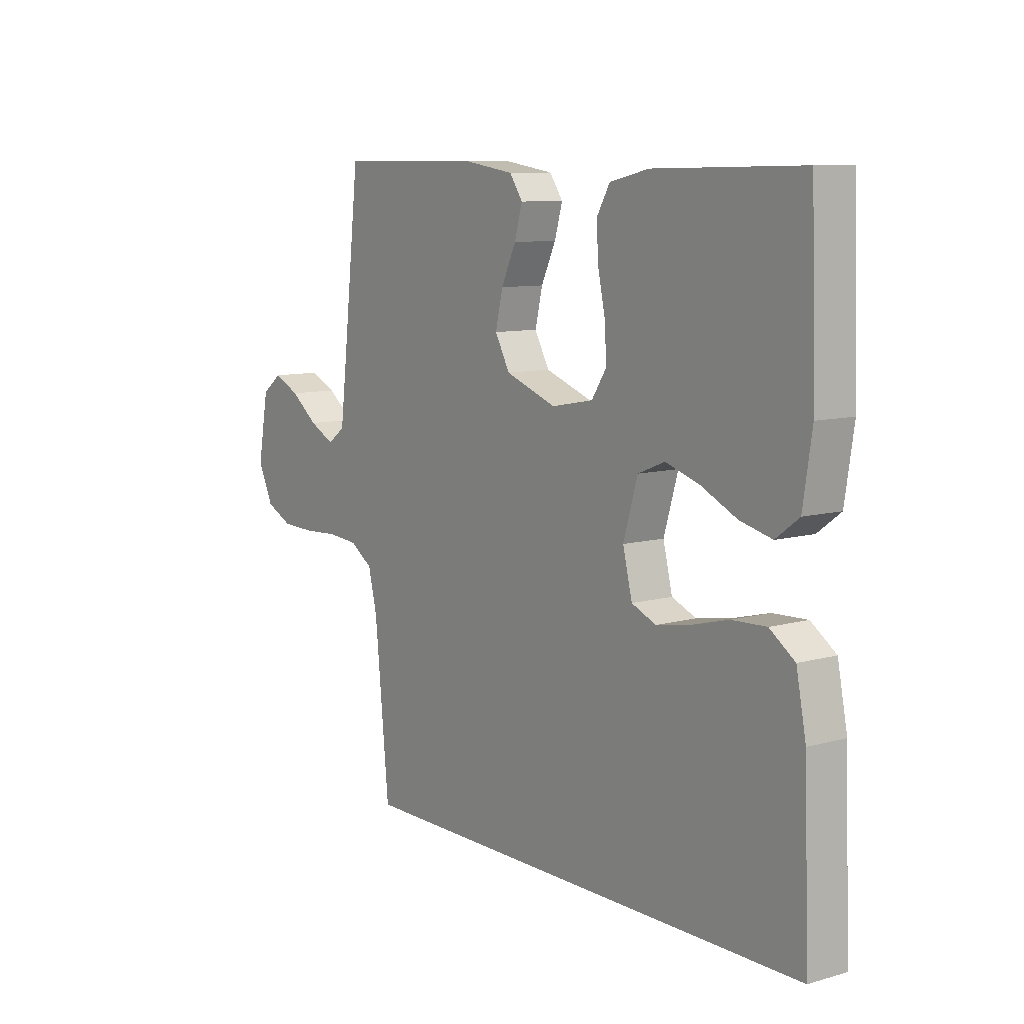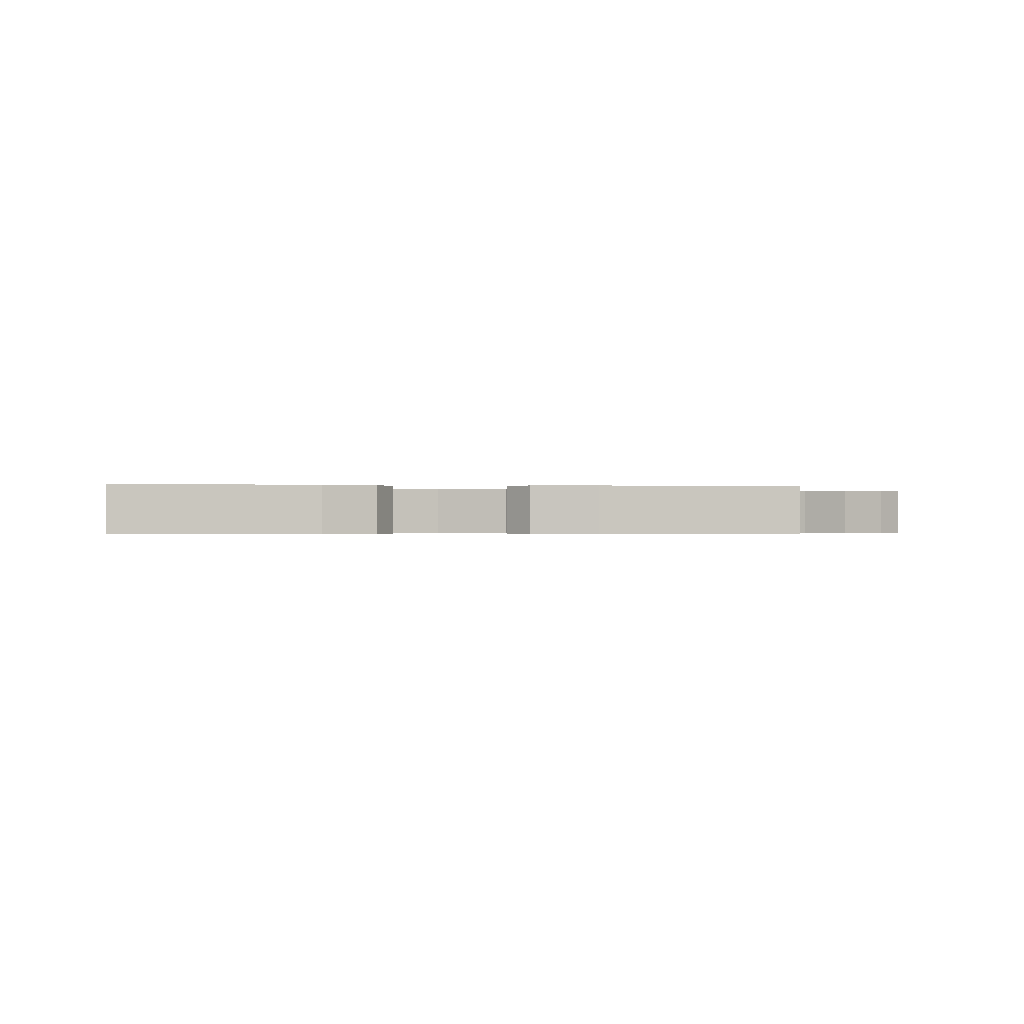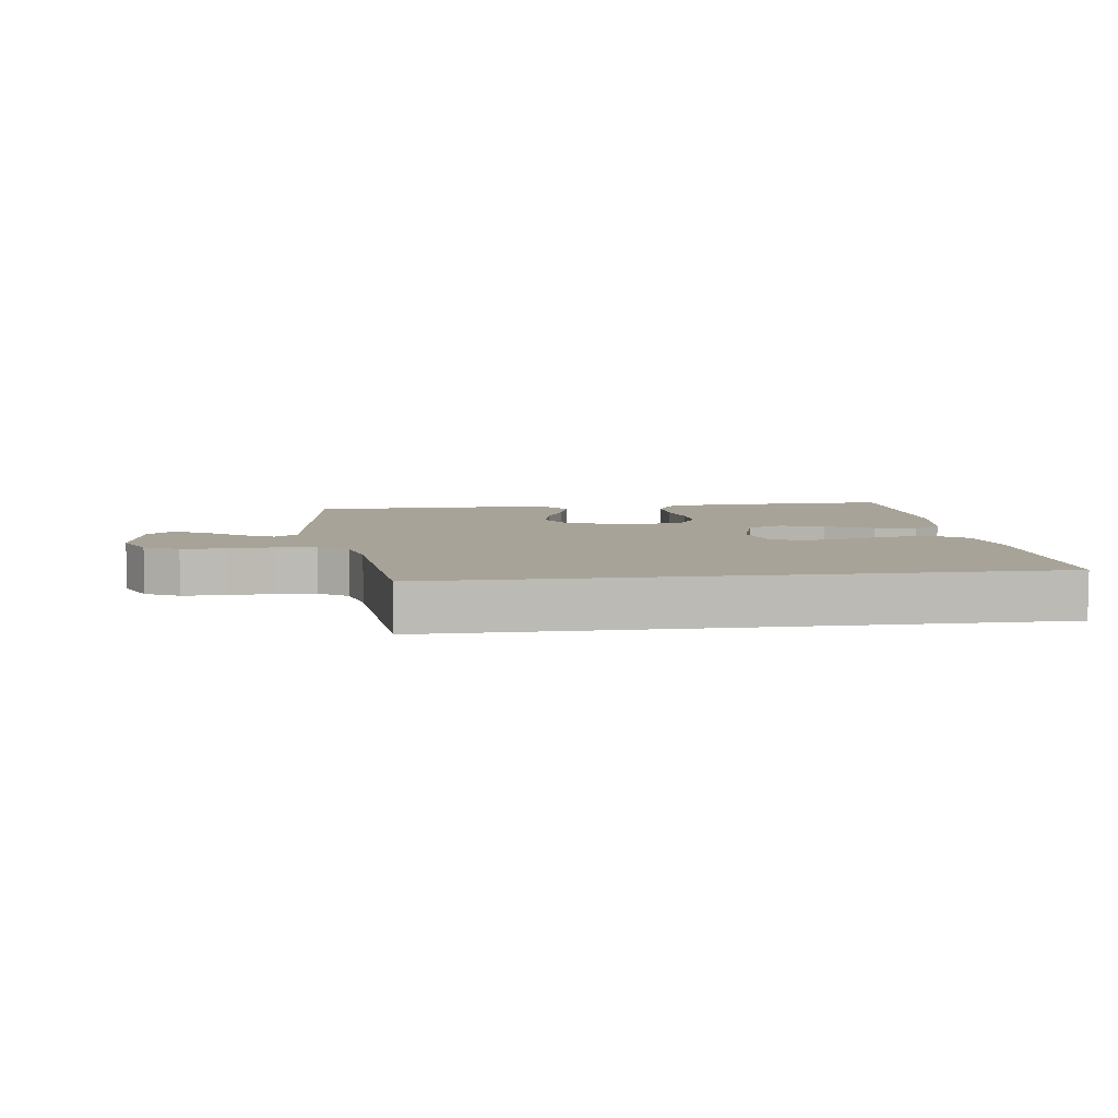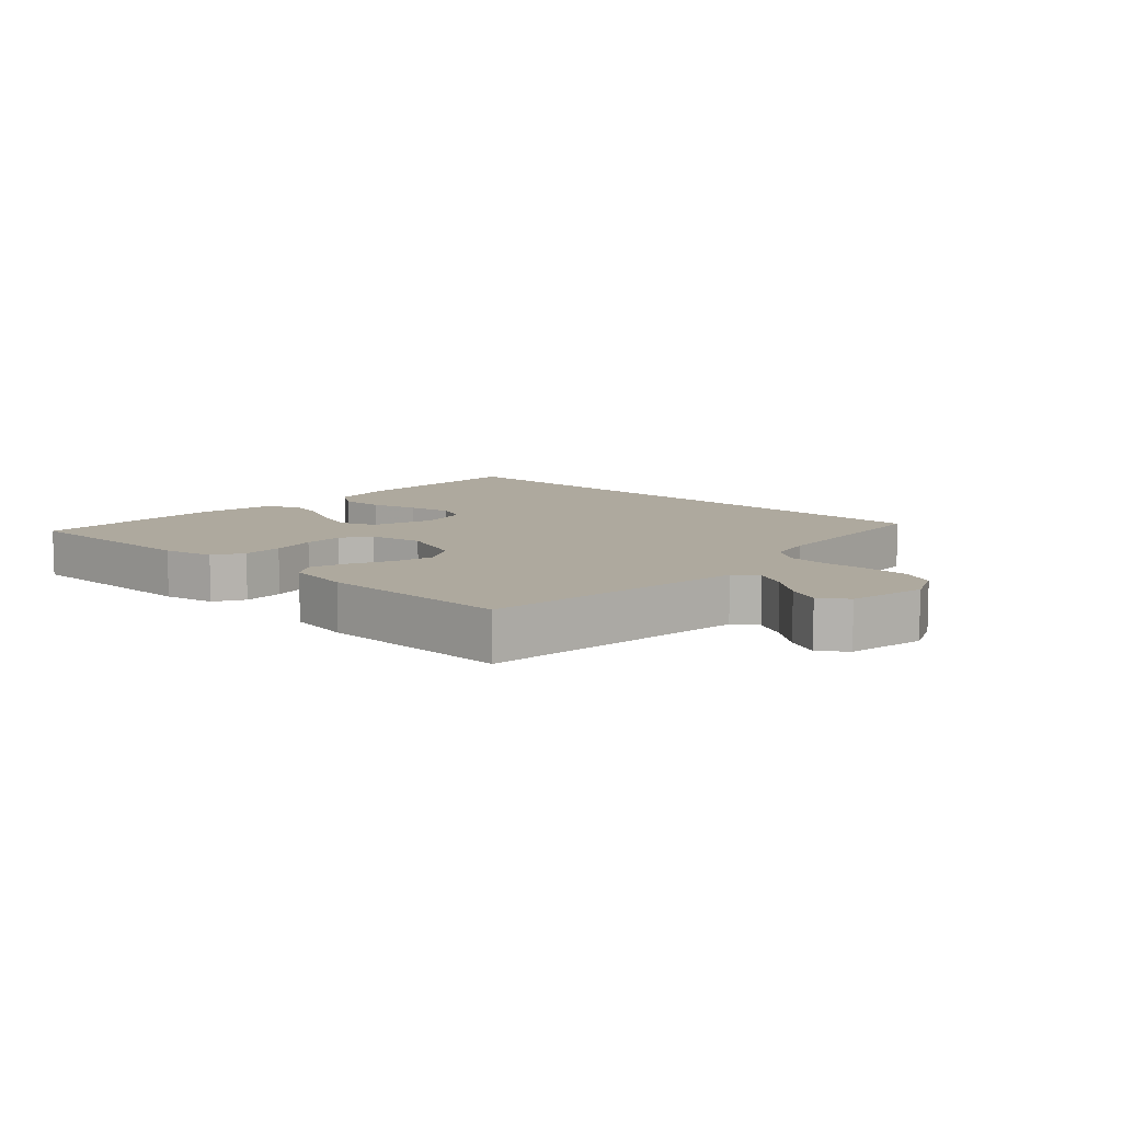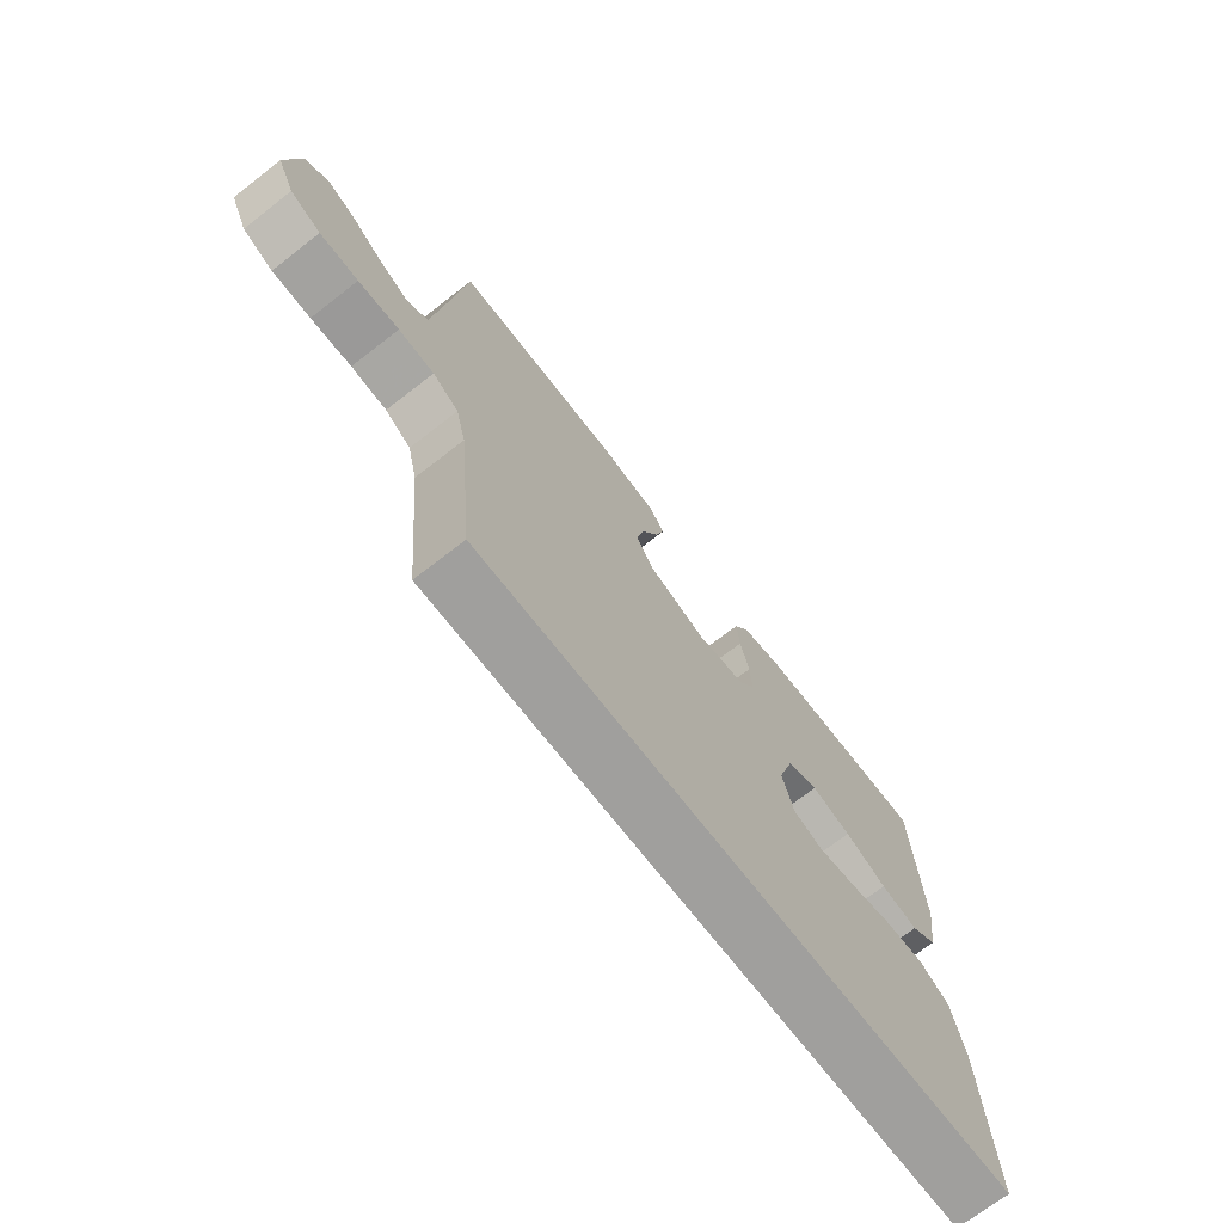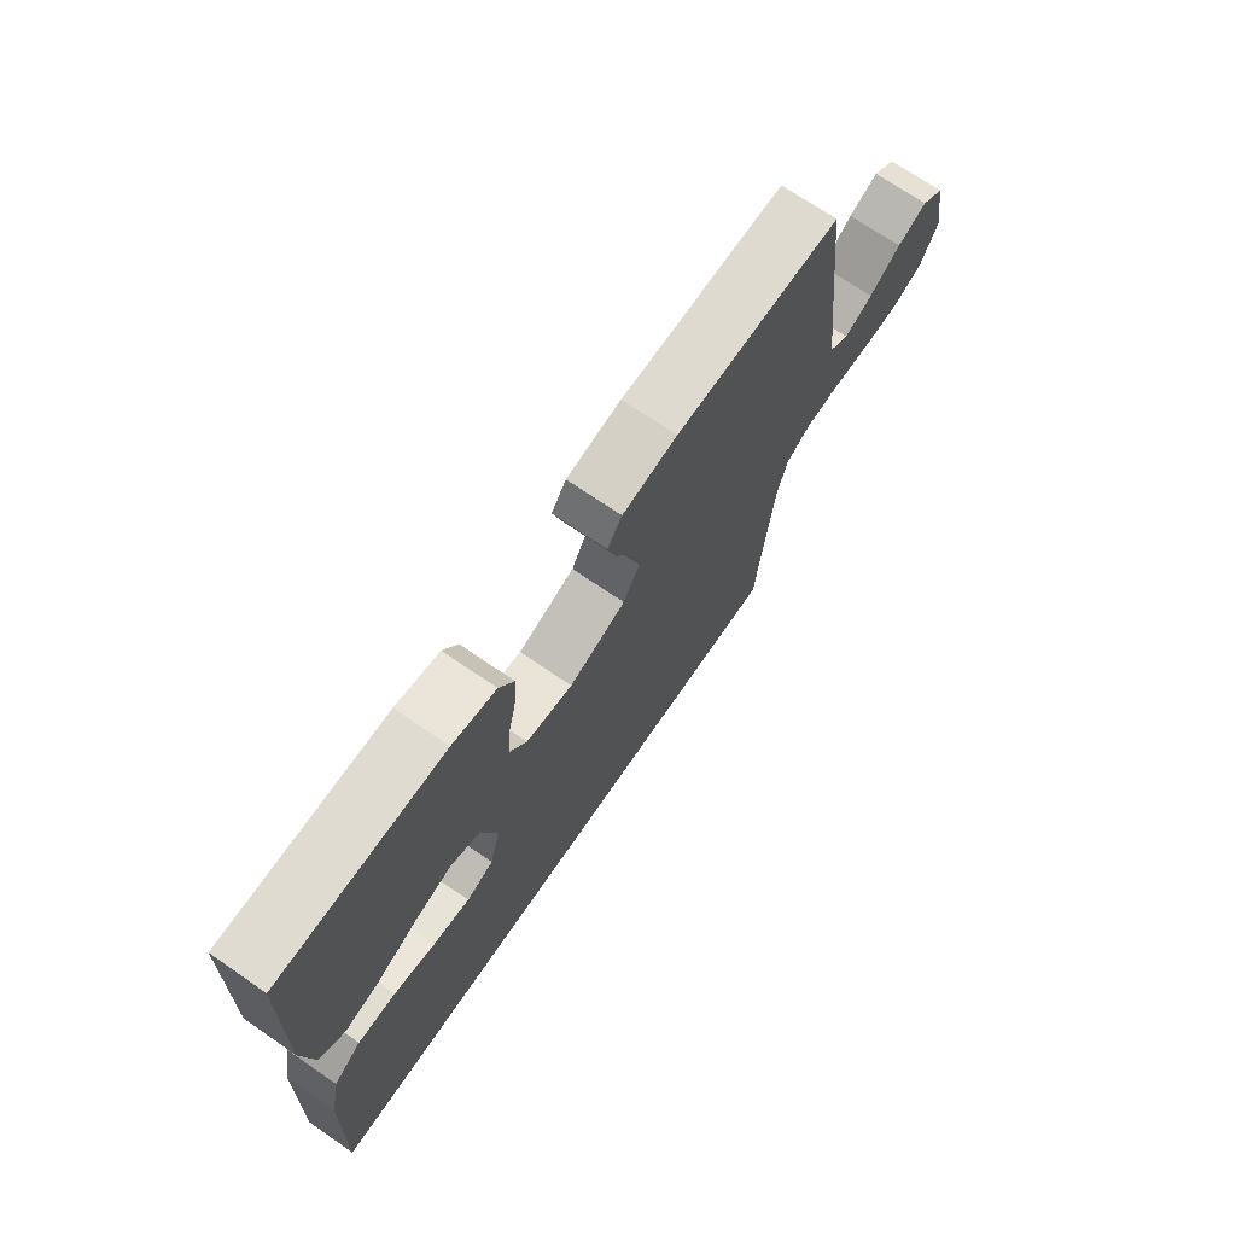
<metadata>
{"format":"obj","ext":"obj","renderer":"f3d","projection":"perspective","resolution":1024,"background":"white","views":[{"elev":9.3,"azim":-126.3,"up":"+Z"},{"elev":-0.4,"azim":-8.1,"up":"+Y"},{"elev":6.9,"azim":172.7,"up":"+Y"},{"elev":9.1,"azim":43.7,"up":"+Y"},{"elev":-71.4,"azim":127.8,"up":"+Z"},{"elev":71.1,"azim":-55.5,"up":"+Z"}]}
</metadata>
<code>
v 0.5 0.07 0.5
v 0.534 0.07 0.2
v 0.548 0.07 0.084
v 0.584 0.07 0.058
v 0.635 0.07 0.084
v 0.691 0.07 0.127
v 0.744 0.07 0.152
v 0.785 0.07 0.121
v 0.807 0.07 0
v 0.776 0.07 -0.066
v 0.722 0.07 -0.092
v 0.654 0.07 -0.094
v 0.582 0.07 -0.09
v 0.519 0.07 -0.095
v 0.473 0.07 -0.126
v 0.455 0.07 -0.2
v 0.426 0.07 -0.5
v -0.52 0.07 -0.5
v -0.509 0.07 -0.2
v -0.489 0.07 -0.099
v -0.438 0.07 -0.063
v -0.368 0.07 -0.066
v -0.292 0.07 -0.086
v -0.223 0.07 -0.098
v -0.173 0.07 -0.077
v -0.154 0.07 0
v -0.183 0.07 0.098
v -0.238 0.07 0.12
v -0.307 0.07 0.098
v -0.38 0.07 0.063
v -0.445 0.07 0.047
v -0.492 0.07 0.082
v -0.51 0.07 0.2
v -0.5 0.07 0.5
v -0.2 0.07 0.494
v -0.12 0.07 0.476
v -0.093 0.07 0.429
v -0.097 0.07 0.365
v -0.112 0.07 0.295
v -0.115 0.07 0.232
v -0.085 0.07 0.186
v 0 0.07 0.17
v 0.104 0.07 0.208
v 0.134 0.07 0.263
v 0.119 0.07 0.327
v 0.089 0.07 0.391
v 0.073 0.07 0.447
v 0.1 0.07 0.486
v 0.2 0.07 0.501
v 0.5 0 0.5
v 0.534 0 0.2
v 0.548 0 0.084
v 0.584 0 0.058
v 0.635 0 0.084
v 0.691 0 0.127
v 0.744 0 0.152
v 0.785 0 0.121
v 0.807 0 0
v 0.776 0 -0.066
v 0.722 0 -0.092
v 0.654 0 -0.094
v 0.582 0 -0.09
v 0.519 0 -0.095
v 0.473 0 -0.126
v 0.455 0 -0.2
v 0.426 0 -0.5
v -0.52 0 -0.5
v -0.509 0 -0.2
v -0.489 0 -0.099
v -0.438 0 -0.063
v -0.368 0 -0.066
v -0.292 0 -0.086
v -0.223 0 -0.098
v -0.173 0 -0.077
v -0.154 0 0
v -0.183 0 0.098
v -0.238 0 0.12
v -0.307 0 0.098
v -0.38 0 0.063
v -0.445 0 0.047
v -0.492 0 0.082
v -0.51 0 0.2
v -0.5 0 0.5
v -0.2 0 0.494
v -0.12 0 0.476
v -0.093 0 0.429
v -0.097 0 0.365
v -0.112 0 0.295
v -0.115 0 0.232
v -0.085 0 0.186
v 0 0 0.17
v 0.104 0 0.208
v 0.134 0 0.263
v 0.119 0 0.327
v 0.089 0 0.391
v 0.073 0 0.447
v 0.1 0 0.486
v 0.2 0 0.501
f 49 1 2
f 48 49 2
f 47 48 2
f 46 47 2
f 45 46 2
f 44 45 2 3
f 43 44 3 4
f 42 43 4
f 41 42 4
f 37 38 39
f 36 37 39
f 35 36 39
f 34 35 39
f 33 34 39
f 32 33 39
f 31 32 39
f 30 31 39
f 29 30 39
f 28 29 39 40
f 27 28 40 41
f 21 22 23
f 20 21 23
f 19 20 23
f 18 19 23
f 17 18 23
f 17 23 24
f 16 17 24 25
f 11 12 13
f 10 11 13
f 9 10 13
f 8 9 13
f 7 8 13
f 6 7 13
f 5 6 13
f 4 5 13 14
f 4 14 15
f 41 4 15
f 27 41 15
f 26 27 15
f 15 16 25 26
f 51 50 98
f 51 98 97
f 51 97 96
f 51 96 95
f 51 95 94
f 52 51 94 93
f 53 52 93 92
f 53 92 91
f 53 91 90
f 88 87 86
f 88 86 85
f 88 85 84
f 88 84 83
f 88 83 82
f 88 82 81
f 88 81 80
f 88 80 79
f 88 79 78
f 89 88 78 77
f 90 89 77 76
f 72 71 70
f 72 70 69
f 72 69 68
f 72 68 67
f 72 67 66
f 73 72 66
f 74 73 66 65
f 62 61 60
f 62 60 59
f 62 59 58
f 62 58 57
f 62 57 56
f 62 56 55
f 62 55 54
f 63 62 54 53
f 64 63 53
f 64 53 90
f 64 90 76
f 64 76 75
f 75 74 65 64
f 1 50 51 2
f 2 51 52 3
f 3 52 53 4
f 4 53 54 5
f 5 54 55 6
f 6 55 56 7
f 7 56 57 8
f 8 57 58 9
f 9 58 59 10
f 10 59 60 11
f 11 60 61 12
f 12 61 62 13
f 13 62 63 14
f 14 63 64 15
f 15 64 65 16
f 16 65 66 17
f 17 66 67 18
f 18 67 68 19
f 19 68 69 20
f 20 69 70 21
f 21 70 71 22
f 22 71 72 23
f 23 72 73 24
f 24 73 74 25
f 25 74 75 26
f 26 75 76 27
f 27 76 77 28
f 28 77 78 29
f 29 78 79 30
f 30 79 80 31
f 31 80 81 32
f 32 81 82 33
f 33 82 83 34
f 34 83 84 35
f 35 84 85 36
f 36 85 86 37
f 37 86 87 38
f 38 87 88 39
f 39 88 89 40
f 40 89 90 41
f 41 90 91 42
f 42 91 92 43
f 43 92 93 44
f 44 93 94 45
f 45 94 95 46
f 46 95 96 47
f 47 96 97 48
f 48 97 98 49
f 49 98 50 1

</code>
